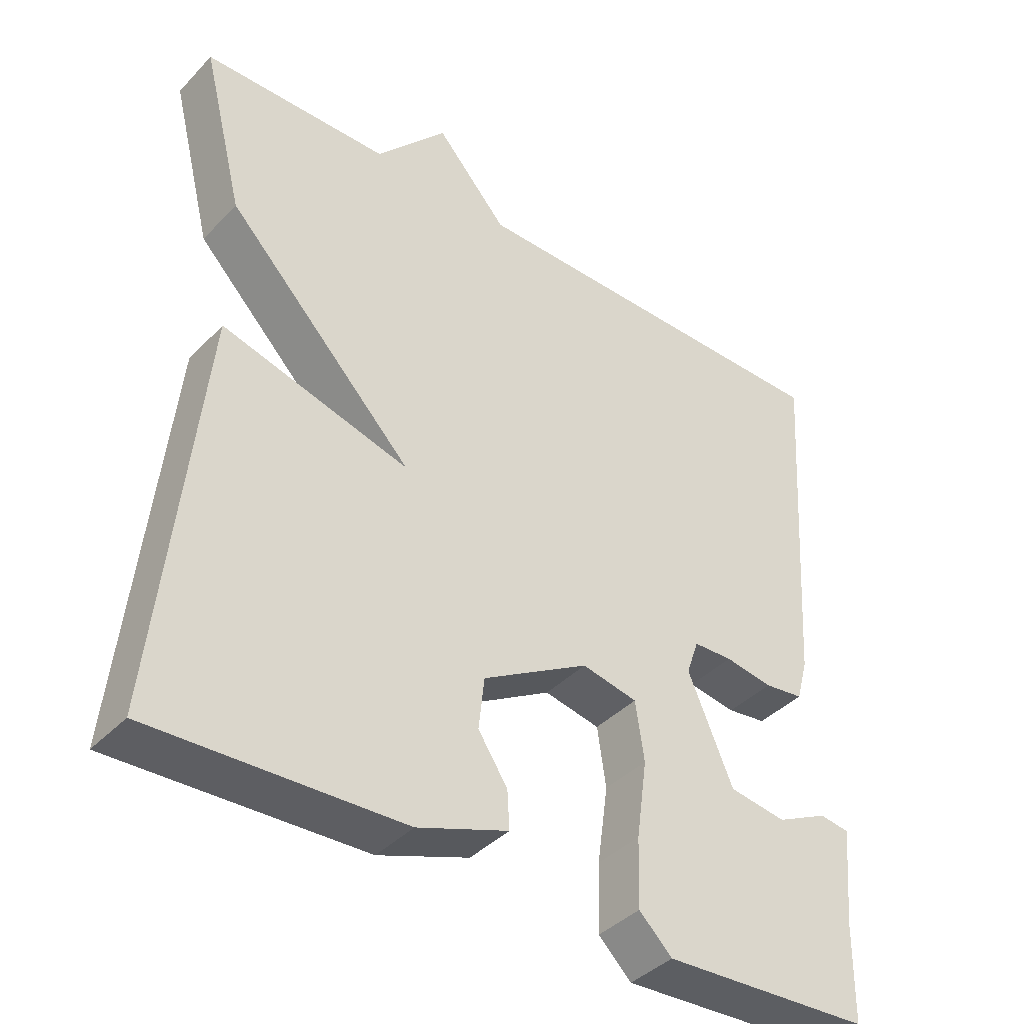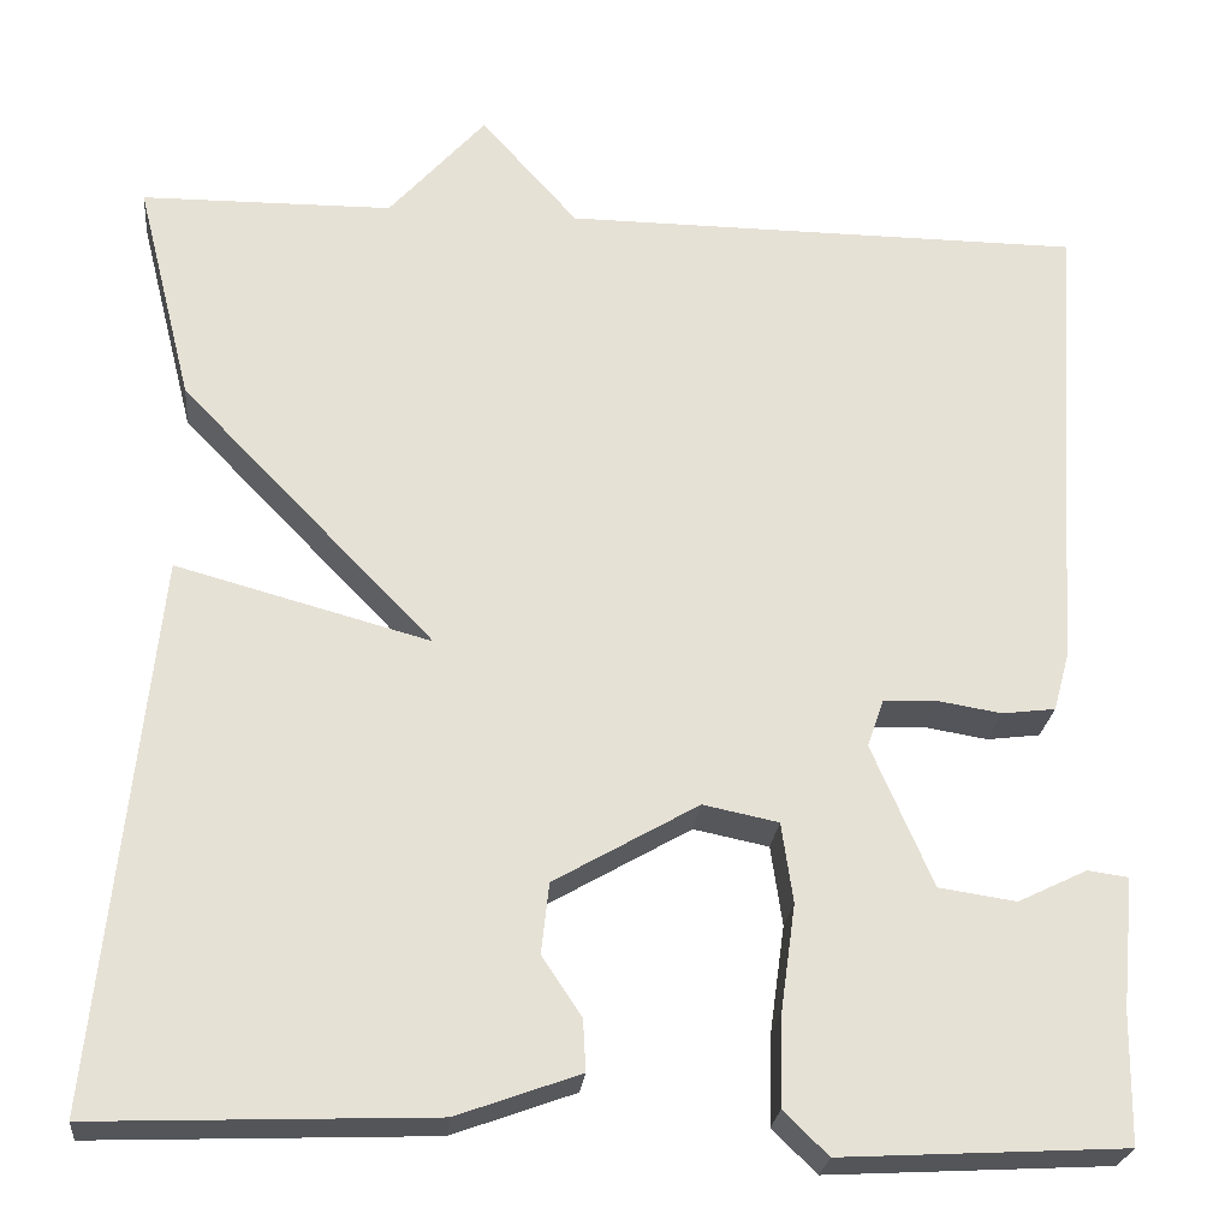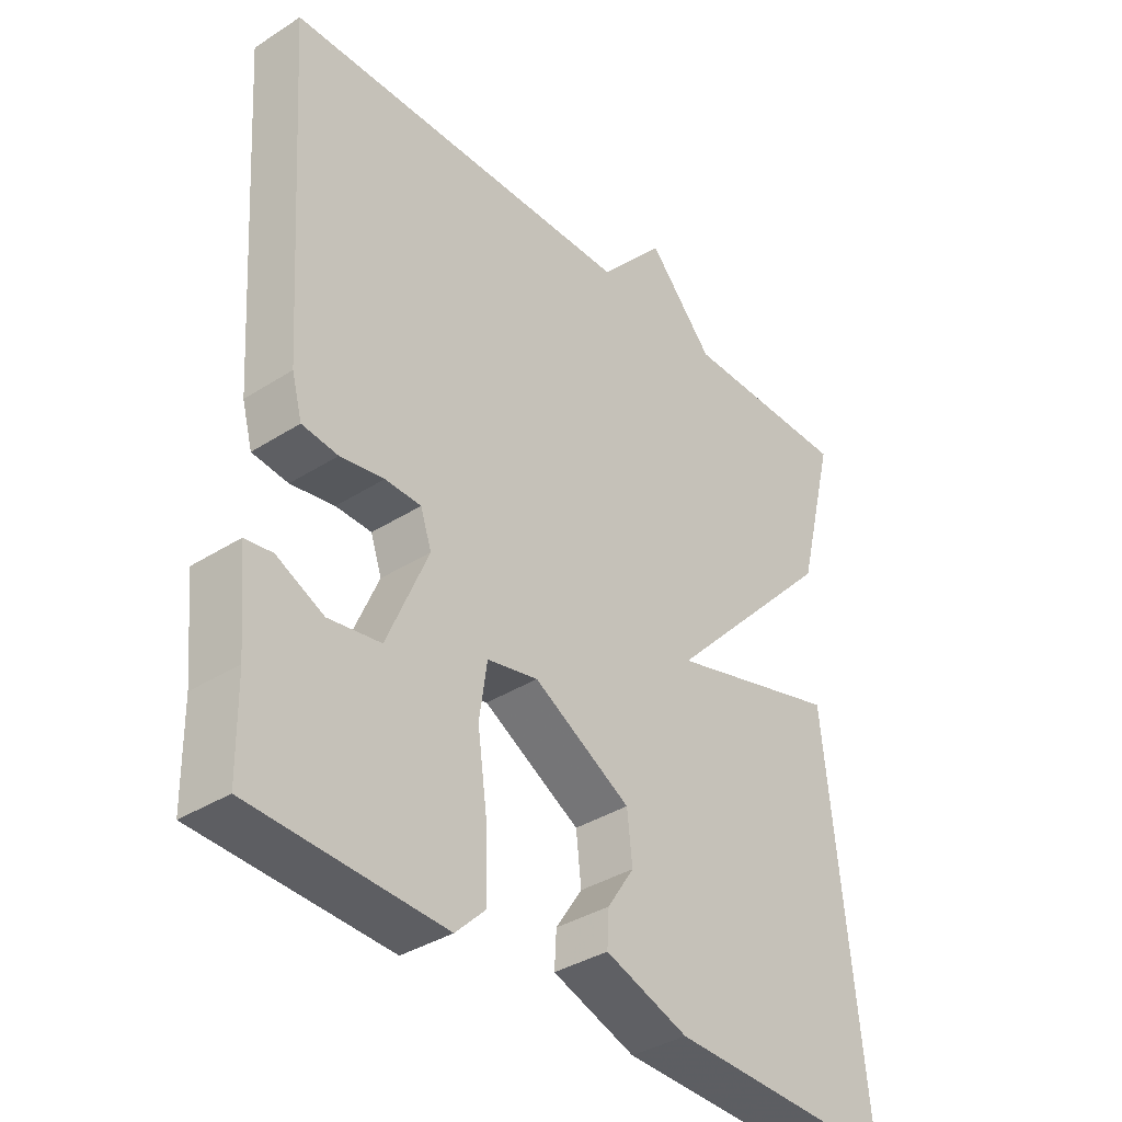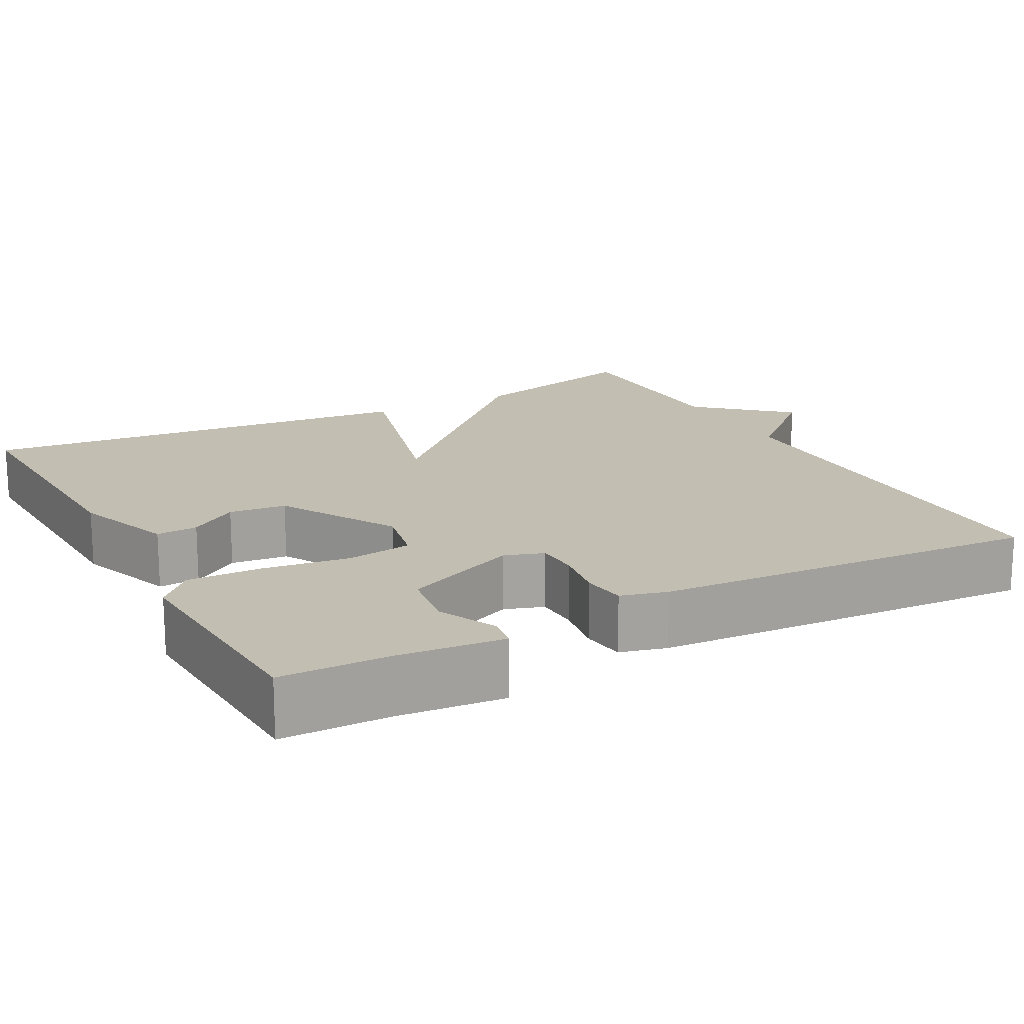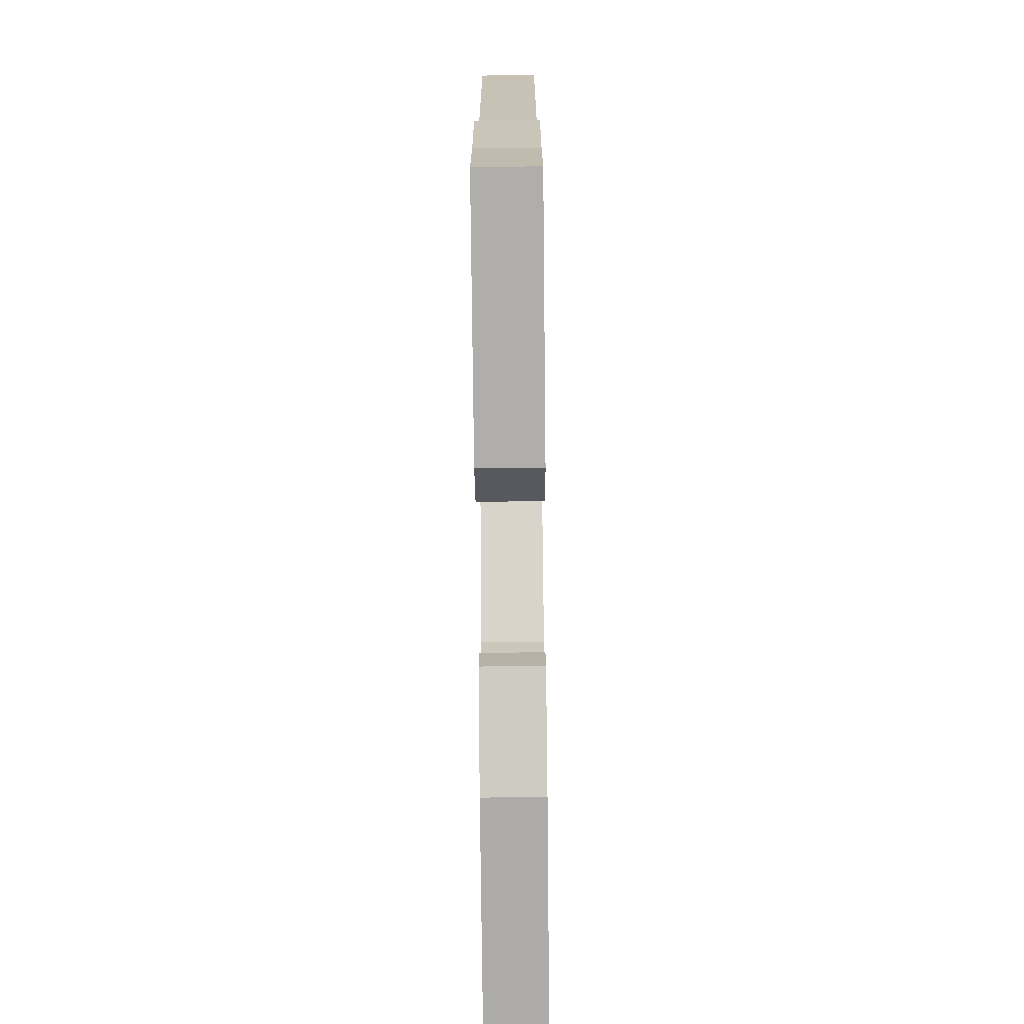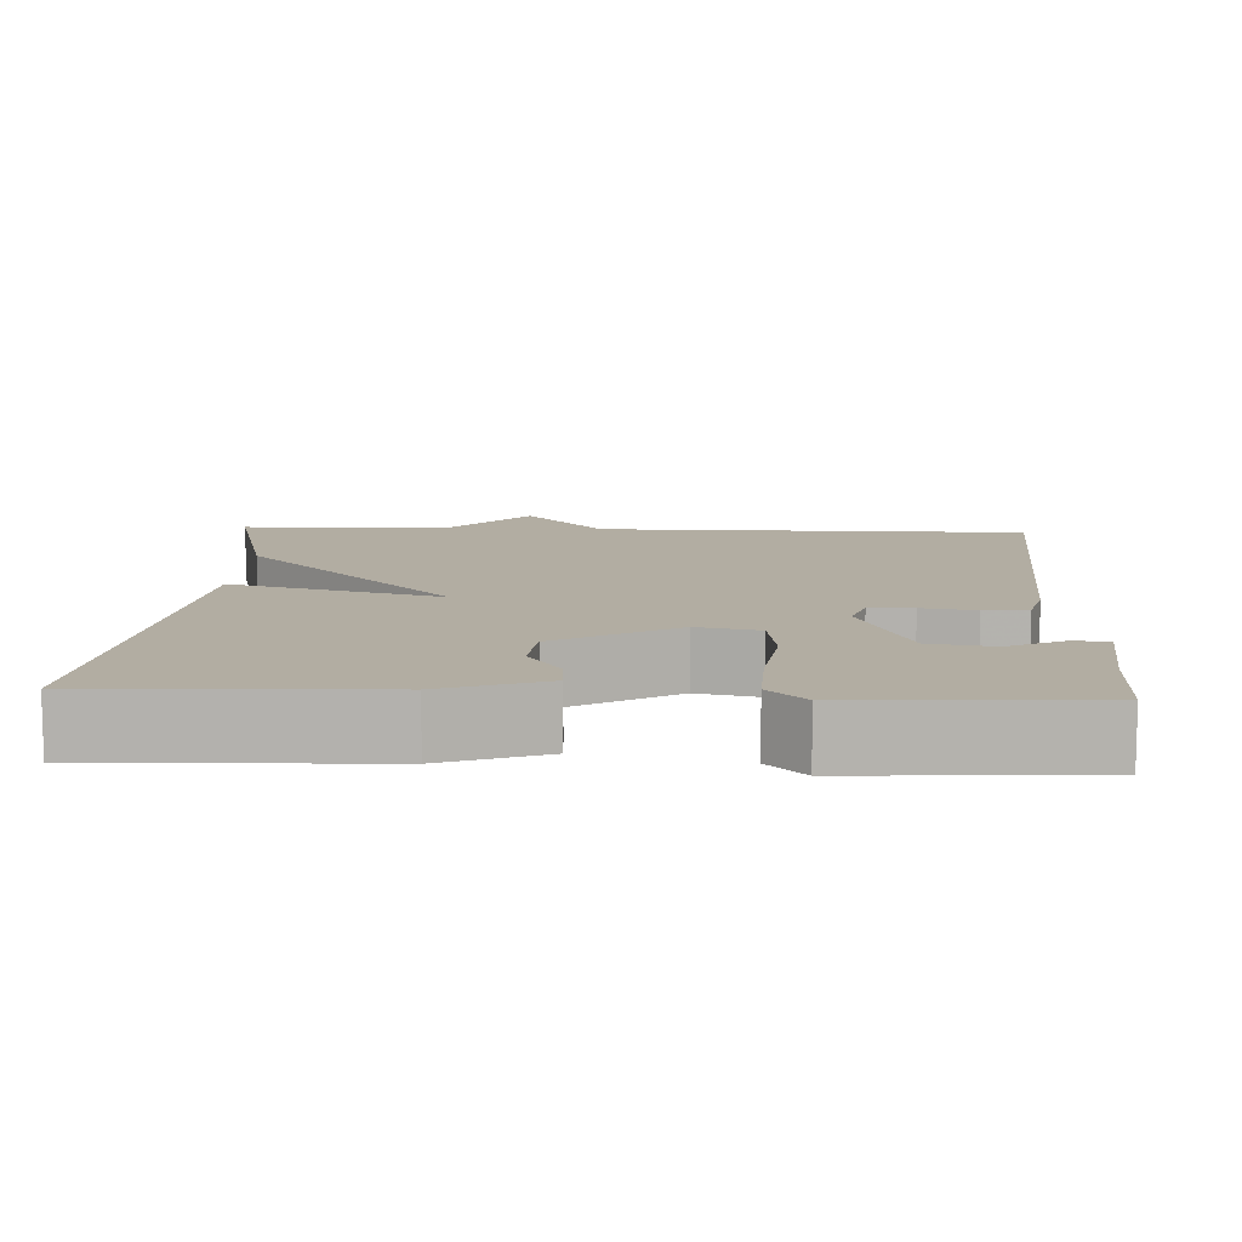
<metadata>
{"format":"obj","ext":"obj","renderer":"f3d","projection":"perspective","resolution":1024,"background":"white","views":[{"elev":-40.0,"azim":141.4,"up":"+Z"},{"elev":-24.6,"azim":174.3,"up":"+Z"},{"elev":-36.5,"azim":-50.2,"up":"+Z"},{"elev":17.3,"azim":-118.4,"up":"+Y"},{"elev":-74.7,"azim":-89.4,"up":"+Z"},{"elev":10.6,"azim":-177.3,"up":"+Y"}]}
</metadata>
<code>
v -0.5 0.07 -0.5
v -0.502 0.07 -0.364
v -0.515 0.07 -0.228
v -0.473 0.07 -0.222
v -0.401 0.07 -0.257
v -0.321 0.07 -0.245
v -0.258 0.07 -0.098
v -0.275 0.07 -0.048
v -0.33 0.07 -0.046
v -0.397 0.07 -0.057
v -0.452 0.07 -0.05
v -0.468 0.07 0.009
v -0.5 0.07 0.5
v 0.04 0.07 0.503
v 0.14 0.07 0.616
v 0.24 0.07 0.503
v 0.5 0.07 0.5
v 0.442 0.07 0.269
v 0.179 0.07 -0.003
v 0.442 0.07 0.069
v 0.5 0.07 -0.5
v 0.151 0.07 -0.487
v 0.024 0.07 -0.441
v 0.027 0.07 -0.388
v 0.068 0.07 -0.326
v 0.06 0.07 -0.253
v -0.089 0.07 -0.167
v -0.167 0.07 -0.183
v -0.179 0.07 -0.266
v -0.164 0.07 -0.375
v -0.161 0.07 -0.471
v -0.207 0.07 -0.516
v -0.5 0 -0.5
v -0.502 0 -0.364
v -0.515 0 -0.228
v -0.473 0 -0.222
v -0.401 0 -0.257
v -0.321 0 -0.245
v -0.258 0 -0.098
v -0.275 0 -0.048
v -0.33 0 -0.046
v -0.397 0 -0.057
v -0.452 0 -0.05
v -0.468 0 0.009
v -0.5 0 0.5
v 0.04 0 0.503
v 0.14 0 0.616
v 0.24 0 0.503
v 0.5 0 0.5
v 0.442 0 0.269
v 0.179 0 -0.003
v 0.442 0 0.069
v 0.5 0 -0.5
v 0.151 0 -0.487
v 0.024 0 -0.441
v 0.027 0 -0.388
v 0.068 0 -0.326
v 0.06 0 -0.253
v -0.089 0 -0.167
v -0.167 0 -0.183
v -0.179 0 -0.266
v -0.164 0 -0.375
v -0.161 0 -0.471
v -0.207 0 -0.516
f 32 1 2
f 31 32 2
f 30 31 2
f 29 30 2
f 28 29 2
f 23 24 25
f 22 23 25
f 21 22 25
f 20 21 25
f 19 20 25 26
f 16 17 18 19
f 19 26 27
f 16 19 27
f 15 16 27
f 14 15 27
f 12 13 14
f 11 12 14
f 10 11 14
f 9 10 14
f 8 9 14
f 14 27 28
f 8 14 28
f 7 8 28
f 2 3 4 5
f 2 5 6
f 28 2 6
f 6 7 28
f 34 33 64
f 34 64 63
f 34 63 62
f 34 62 61
f 34 61 60
f 57 56 55
f 57 55 54
f 57 54 53
f 57 53 52
f 58 57 52 51
f 51 50 49 48
f 59 58 51
f 59 51 48
f 59 48 47
f 59 47 46
f 46 45 44
f 46 44 43
f 46 43 42
f 46 42 41
f 46 41 40
f 60 59 46
f 60 46 40
f 60 40 39
f 37 36 35 34
f 38 37 34
f 38 34 60
f 60 39 38
f 1 33 34 2
f 2 34 35 3
f 3 35 36 4
f 4 36 37 5
f 5 37 38 6
f 6 38 39 7
f 7 39 40 8
f 8 40 41 9
f 9 41 42 10
f 10 42 43 11
f 11 43 44 12
f 12 44 45 13
f 13 45 46 14
f 14 46 47 15
f 15 47 48 16
f 16 48 49 17
f 17 49 50 18
f 18 50 51 19
f 19 51 52 20
f 20 52 53 21
f 21 53 54 22
f 22 54 55 23
f 23 55 56 24
f 24 56 57 25
f 25 57 58 26
f 26 58 59 27
f 27 59 60 28
f 28 60 61 29
f 29 61 62 30
f 30 62 63 31
f 31 63 64 32
f 32 64 33 1

</code>
